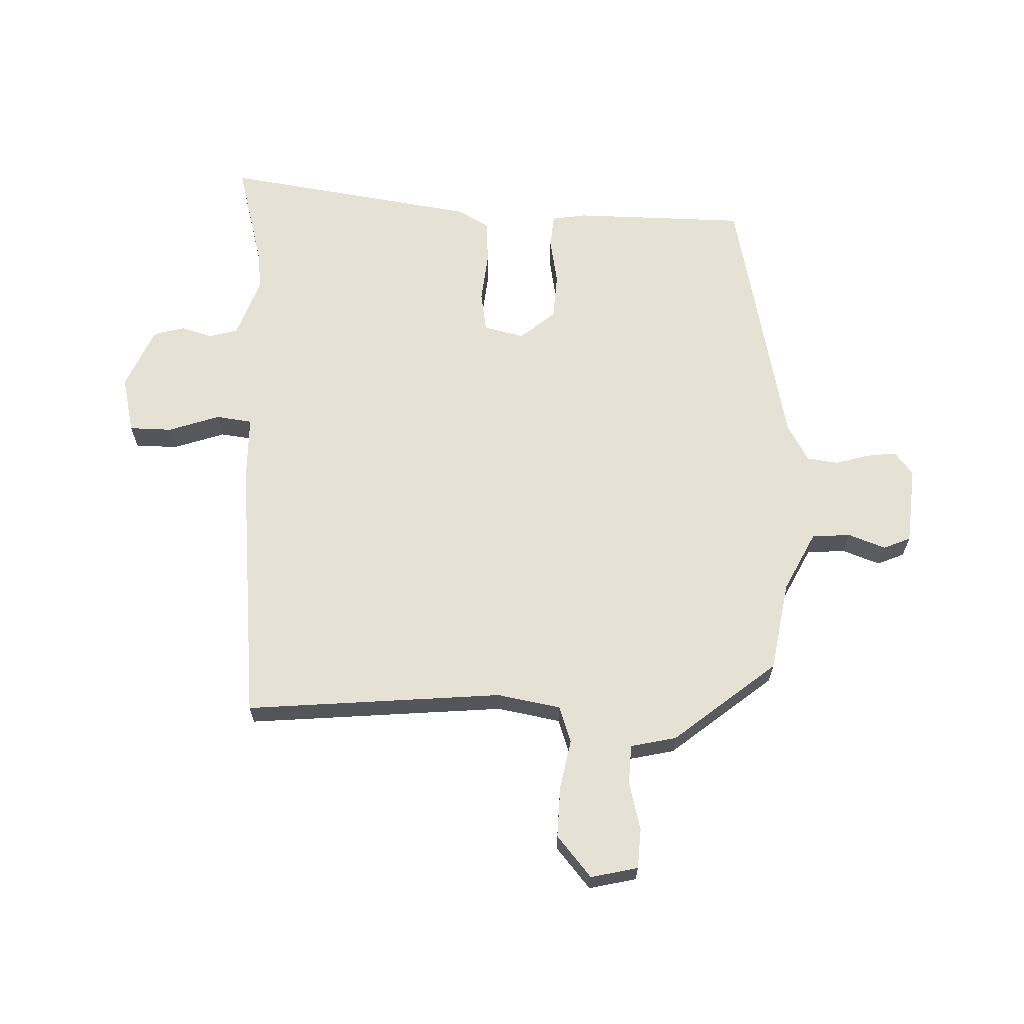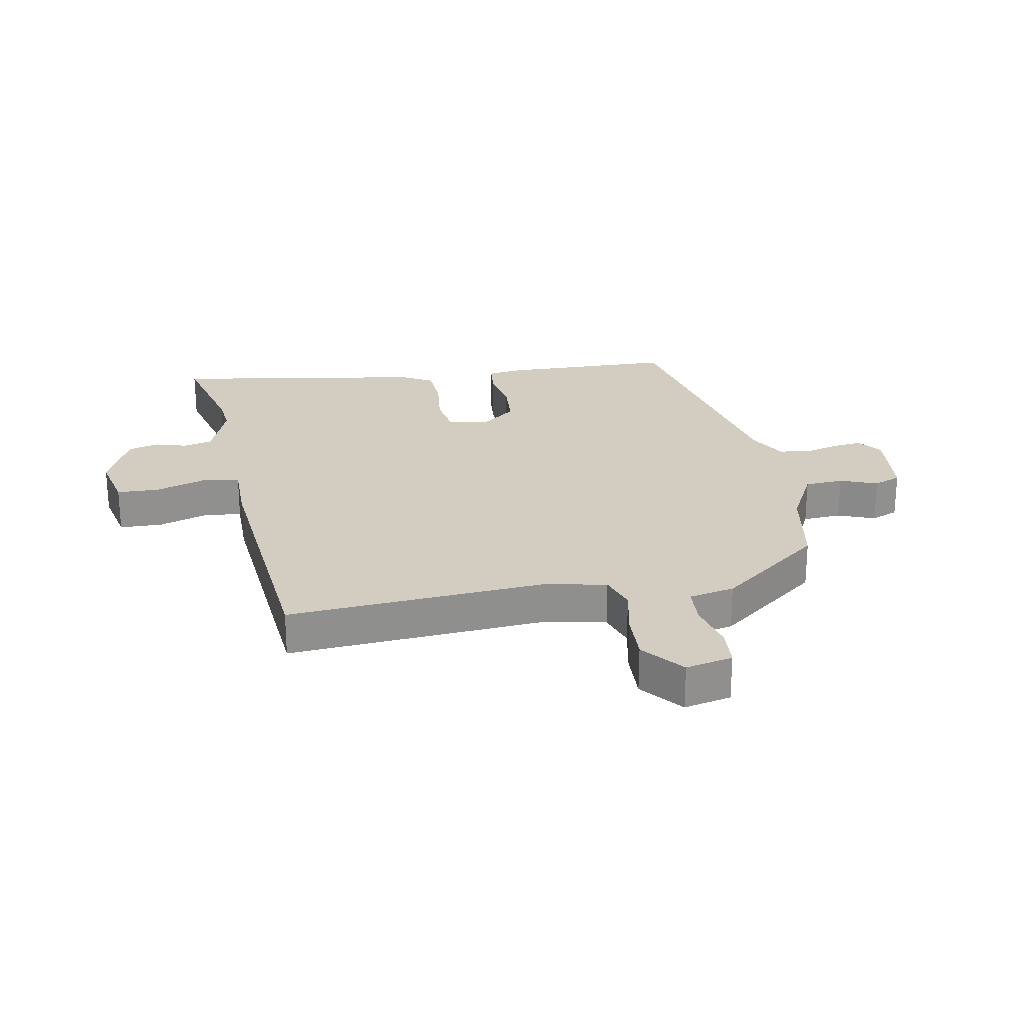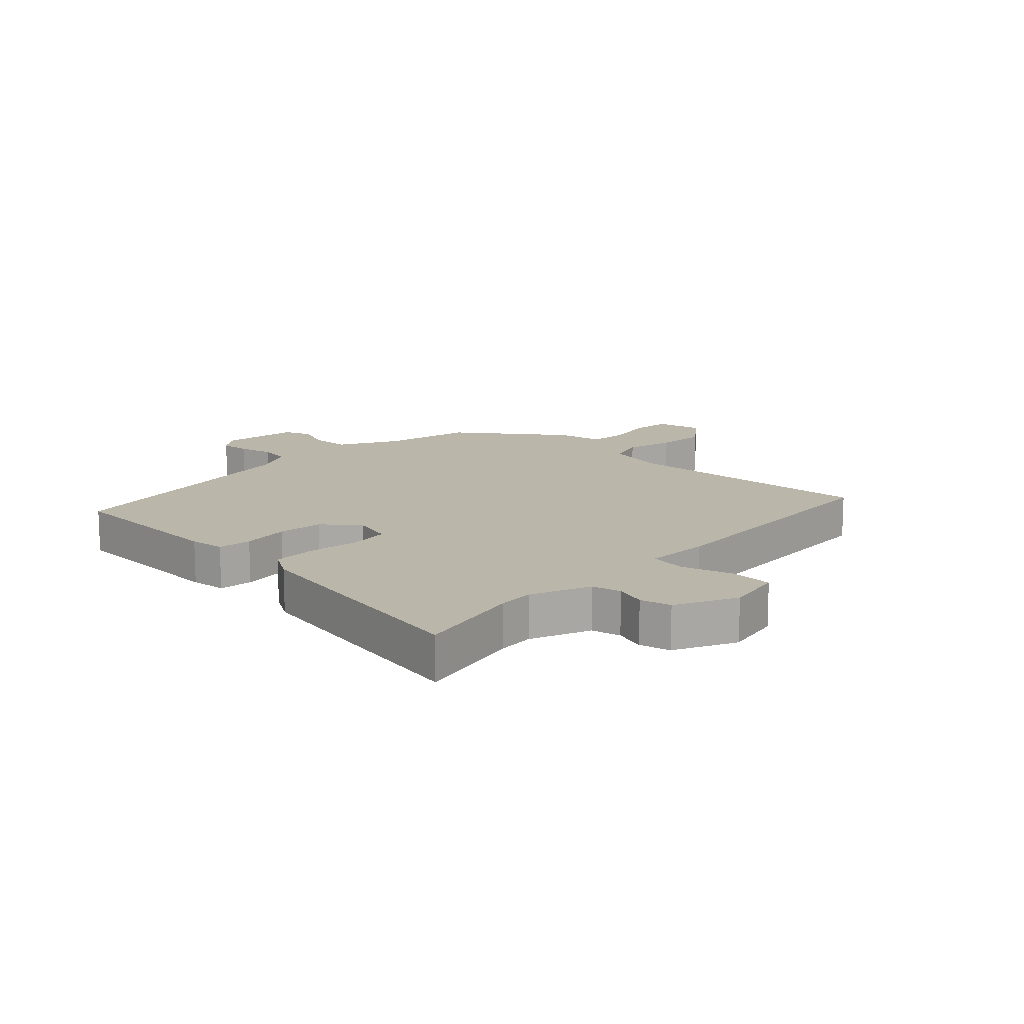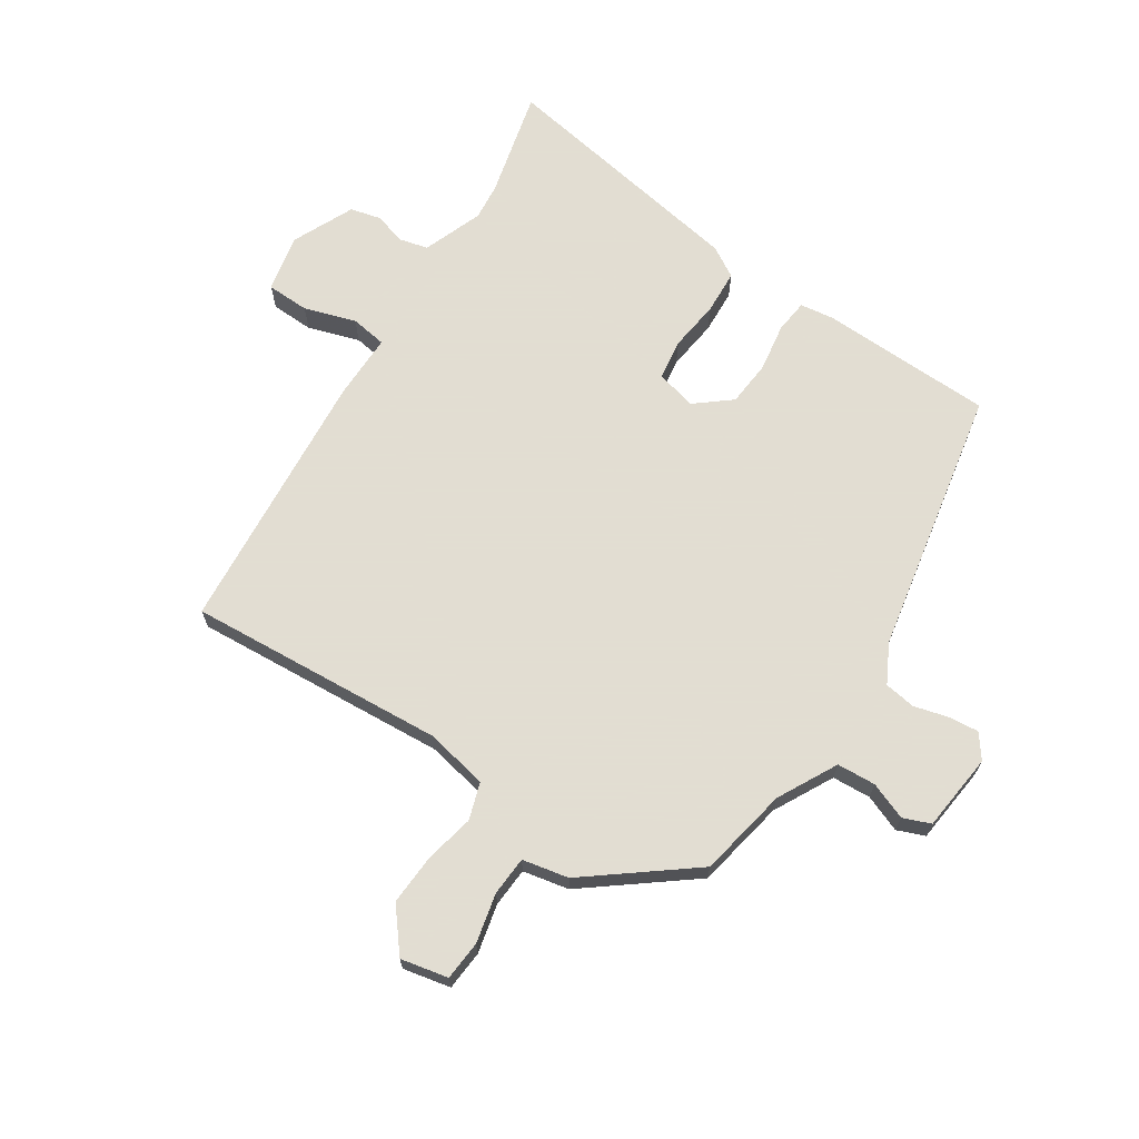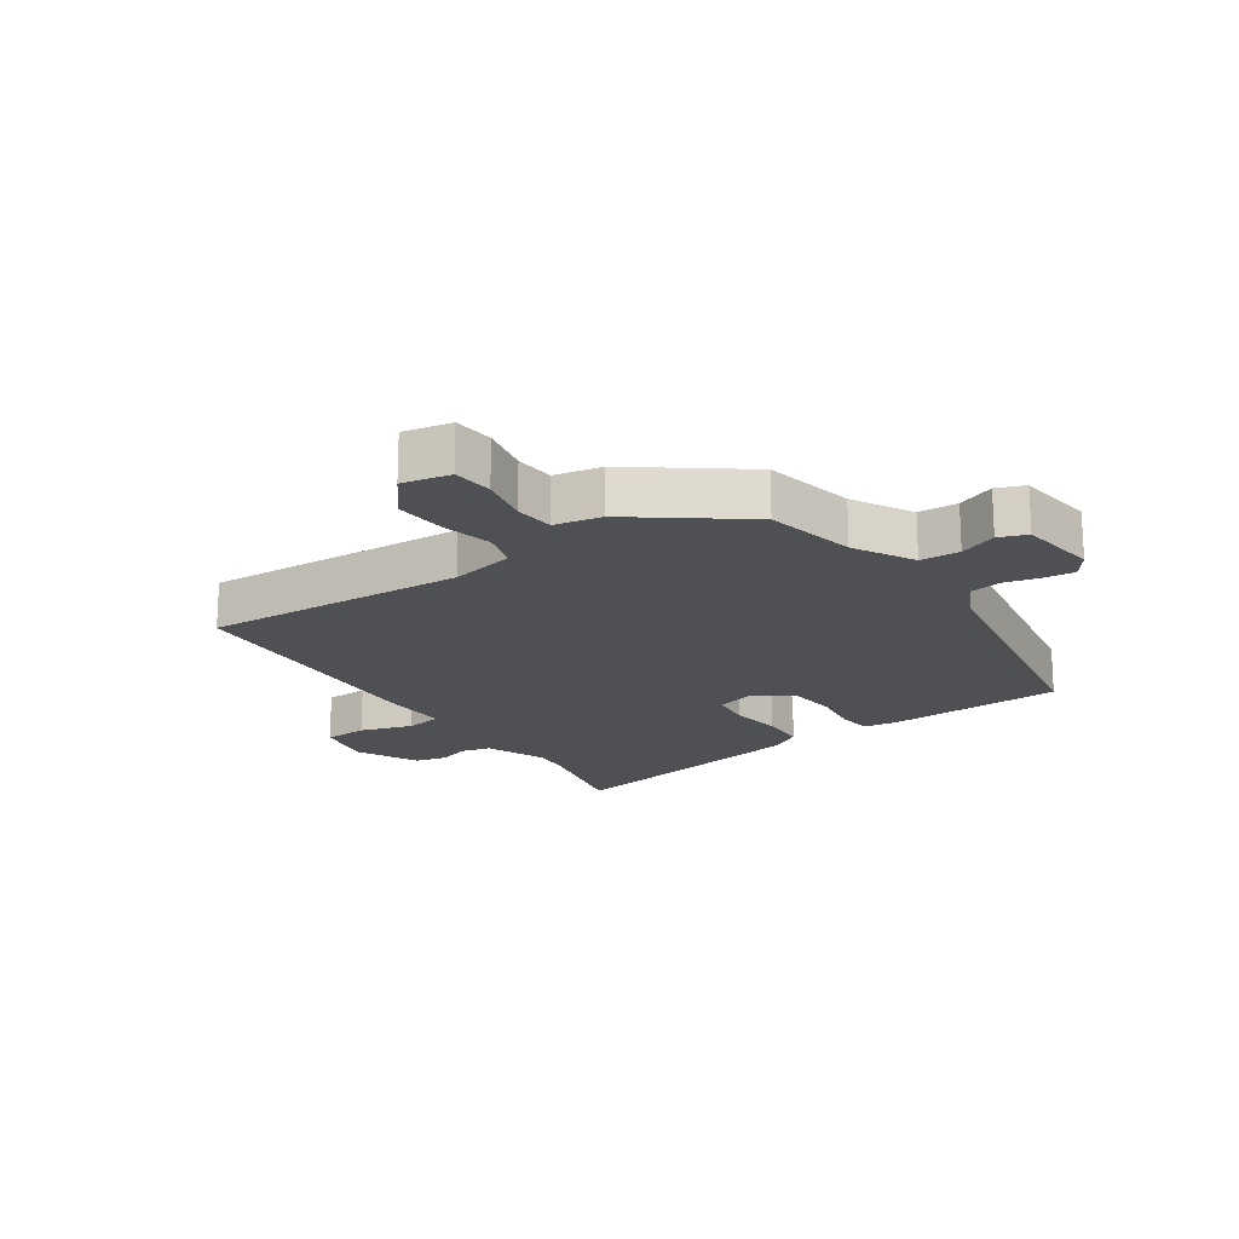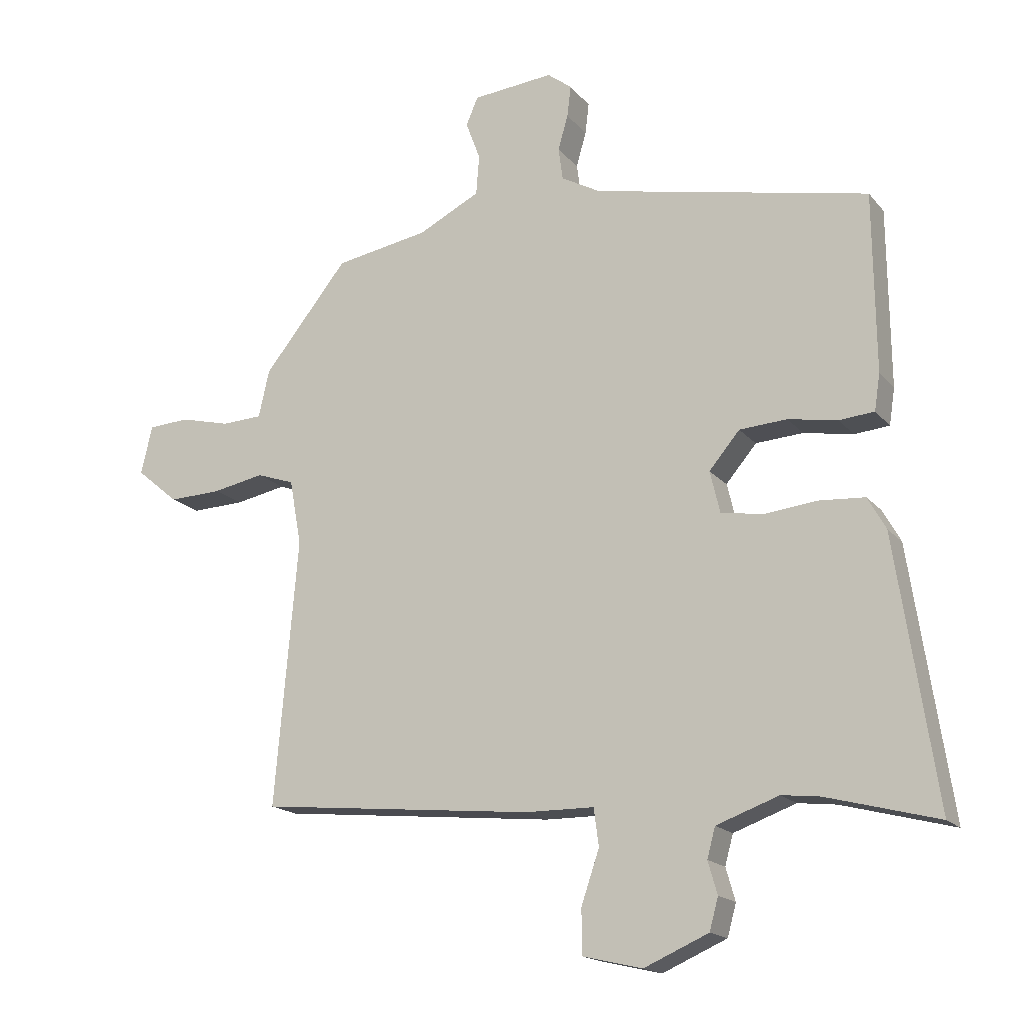
<metadata>
{"format":"obj","ext":"obj","renderer":"f3d","projection":"perspective","resolution":1024,"background":"white","views":[{"elev":65.0,"azim":-88.2,"up":"+Y"},{"elev":24.7,"azim":-99.8,"up":"+Y"},{"elev":13.9,"azim":135.8,"up":"+Y"},{"elev":68.1,"azim":-55.8,"up":"+Y"},{"elev":-18.6,"azim":-53.8,"up":"+Y"},{"elev":-17.1,"azim":26.2,"up":"+Z"}]}
</metadata>
<code>
v 0.508 0.07 0.428
v 0.511 0.07 0.142
v 0.502 0.07 0.084
v 0.446 0.07 0.079
v 0.367 0.07 0.093
v 0.291 0.07 0.088
v 0.242 0.07 0.03
v 0.258 0.07 -0.037
v 0.325 0.07 -0.048
v 0.41 0.07 -0.039
v 0.483 0.07 -0.044
v 0.512 0.07 -0.096
v 0.576 0.07 -0.52
v 0.398 0.07 -0.473
v 0.337 0.07 -0.466
v 0.237 0.07 -0.502
v 0.224 0.07 -0.55
v 0.239 0.07 -0.602
v 0.225 0.07 -0.653
v 0.122 0.07 -0.698
v 0.027 0.07 -0.676
v 0.026 0.07 -0.605
v 0.055 0.07 -0.52
v 0.047 0.07 -0.46
v -0.062 0.07 -0.459
v -0.505 0.07 -0.415
v -0.468 0.07 0.011
v -0.487 0.07 0.116
v -0.548 0.07 0.137
v -0.63 0.07 0.121
v -0.715 0.07 0.118
v -0.783 0.07 0.175
v -0.765 0.07 0.253
v -0.699 0.07 0.257
v -0.618 0.07 0.237
v -0.553 0.07 0.24
v -0.536 0.07 0.316
v -0.4 0.07 0.485
v -0.25 0.07 0.511
v -0.151 0.07 0.561
v -0.146 0.07 0.625
v -0.169 0.07 0.687
v -0.15 0.07 0.732
v -0.02 0.07 0.744
v 0.019 0.07 0.714
v 0.013 0.07 0.664
v -0.003 0.07 0.608
v 0.004 0.07 0.556
v 0.067 0.07 0.521
v 0.508 0 0.428
v 0.511 0 0.142
v 0.502 0 0.084
v 0.446 0 0.079
v 0.367 0 0.093
v 0.291 0 0.088
v 0.242 0 0.03
v 0.258 0 -0.037
v 0.325 0 -0.048
v 0.41 0 -0.039
v 0.483 0 -0.044
v 0.512 0 -0.096
v 0.576 0 -0.52
v 0.398 0 -0.473
v 0.337 0 -0.466
v 0.237 0 -0.502
v 0.224 0 -0.55
v 0.239 0 -0.602
v 0.225 0 -0.653
v 0.122 0 -0.698
v 0.027 0 -0.676
v 0.026 0 -0.605
v 0.055 0 -0.52
v 0.047 0 -0.46
v -0.062 0 -0.459
v -0.505 0 -0.415
v -0.468 0 0.011
v -0.487 0 0.116
v -0.548 0 0.137
v -0.63 0 0.121
v -0.715 0 0.118
v -0.783 0 0.175
v -0.765 0 0.253
v -0.699 0 0.257
v -0.618 0 0.237
v -0.553 0 0.24
v -0.536 0 0.316
v -0.4 0 0.485
v -0.25 0 0.511
v -0.151 0 0.561
v -0.146 0 0.625
v -0.169 0 0.687
v -0.15 0 0.732
v -0.02 0 0.744
v 0.019 0 0.714
v 0.013 0 0.664
v -0.003 0 0.608
v 0.004 0 0.556
v 0.067 0 0.521
f 44 45 46 47
f 42 43 44 47
f 41 42 47 48
f 40 41 48 49
f 36 37 38 39
f 36 39 40 49
f 32 33 34 35
f 32 35 36
f 29 30 31 32
f 29 32 36
f 28 29 36 49
f 24 25 26 27
f 24 27 28 49
f 20 21 22 23
f 17 18 19 20
f 16 17 20 23
f 15 16 23 24
f 11 12 13 14
f 9 10 11 14
f 8 9 14 15
f 7 8 15 24
f 2 3 4 5
f 2 5 6
f 1 2 6
f 49 1 6 7
f 7 24 49
f 96 95 94 93
f 96 93 92 91
f 97 96 91 90
f 98 97 90 89
f 88 87 86 85
f 98 89 88 85
f 84 83 82 81
f 85 84 81
f 81 80 79 78
f 85 81 78
f 98 85 78 77
f 76 75 74 73
f 98 77 76 73
f 72 71 70 69
f 69 68 67 66
f 72 69 66 65
f 73 72 65 64
f 63 62 61 60
f 63 60 59 58
f 64 63 58 57
f 73 64 57 56
f 54 53 52 51
f 55 54 51
f 55 51 50
f 56 55 50 98
f 98 73 56
f 1 50 51 2
f 2 51 52 3
f 3 52 53 4
f 4 53 54 5
f 5 54 55 6
f 6 55 56 7
f 7 56 57 8
f 8 57 58 9
f 9 58 59 10
f 10 59 60 11
f 11 60 61 12
f 12 61 62 13
f 13 62 63 14
f 14 63 64 15
f 15 64 65 16
f 16 65 66 17
f 17 66 67 18
f 18 67 68 19
f 19 68 69 20
f 20 69 70 21
f 21 70 71 22
f 22 71 72 23
f 23 72 73 24
f 24 73 74 25
f 25 74 75 26
f 26 75 76 27
f 27 76 77 28
f 28 77 78 29
f 29 78 79 30
f 30 79 80 31
f 31 80 81 32
f 32 81 82 33
f 33 82 83 34
f 34 83 84 35
f 35 84 85 36
f 36 85 86 37
f 37 86 87 38
f 38 87 88 39
f 39 88 89 40
f 40 89 90 41
f 41 90 91 42
f 42 91 92 43
f 43 92 93 44
f 44 93 94 45
f 45 94 95 46
f 46 95 96 47
f 47 96 97 48
f 48 97 98 49
f 49 98 50 1

</code>
